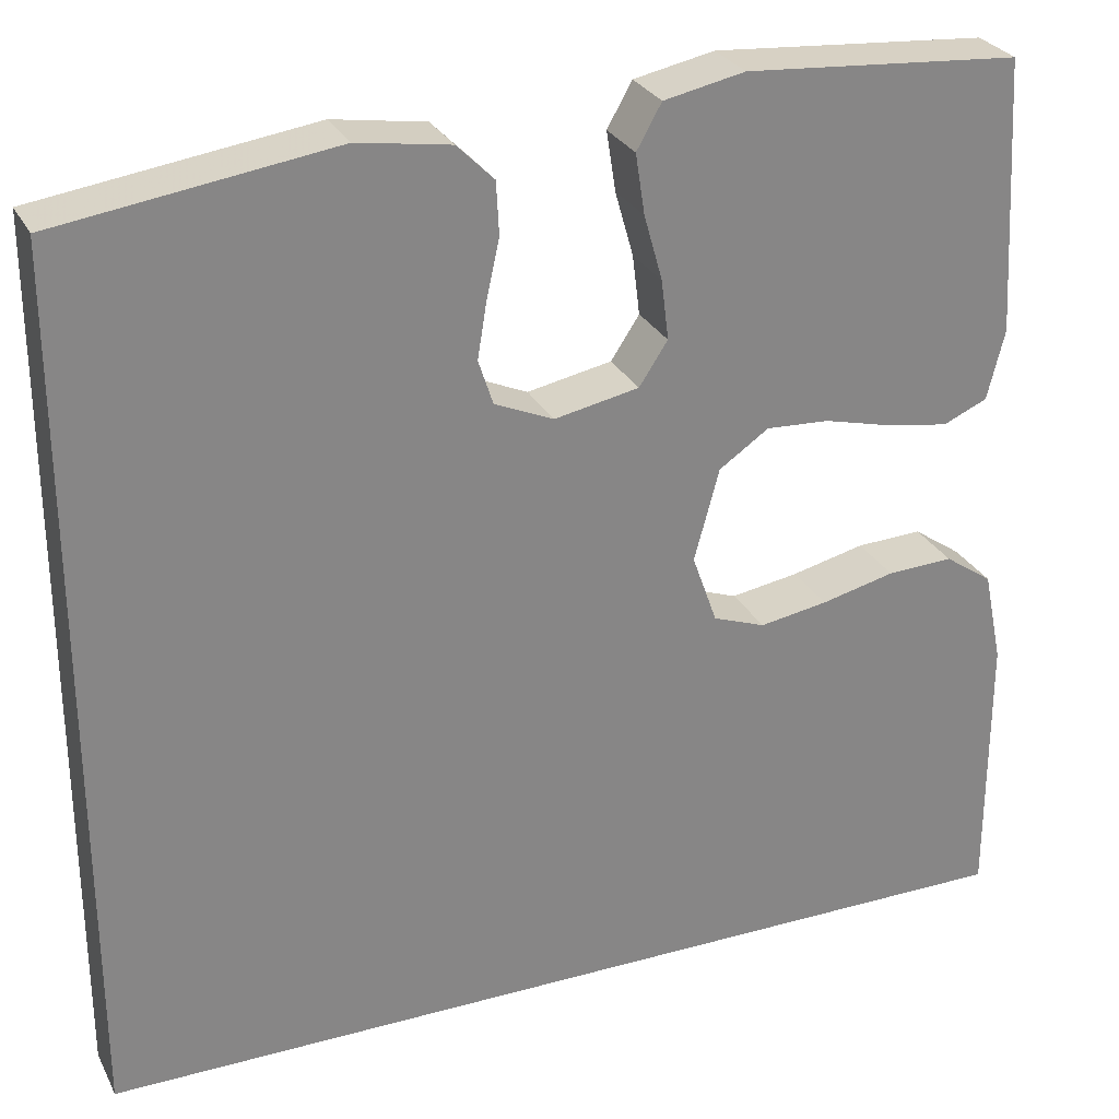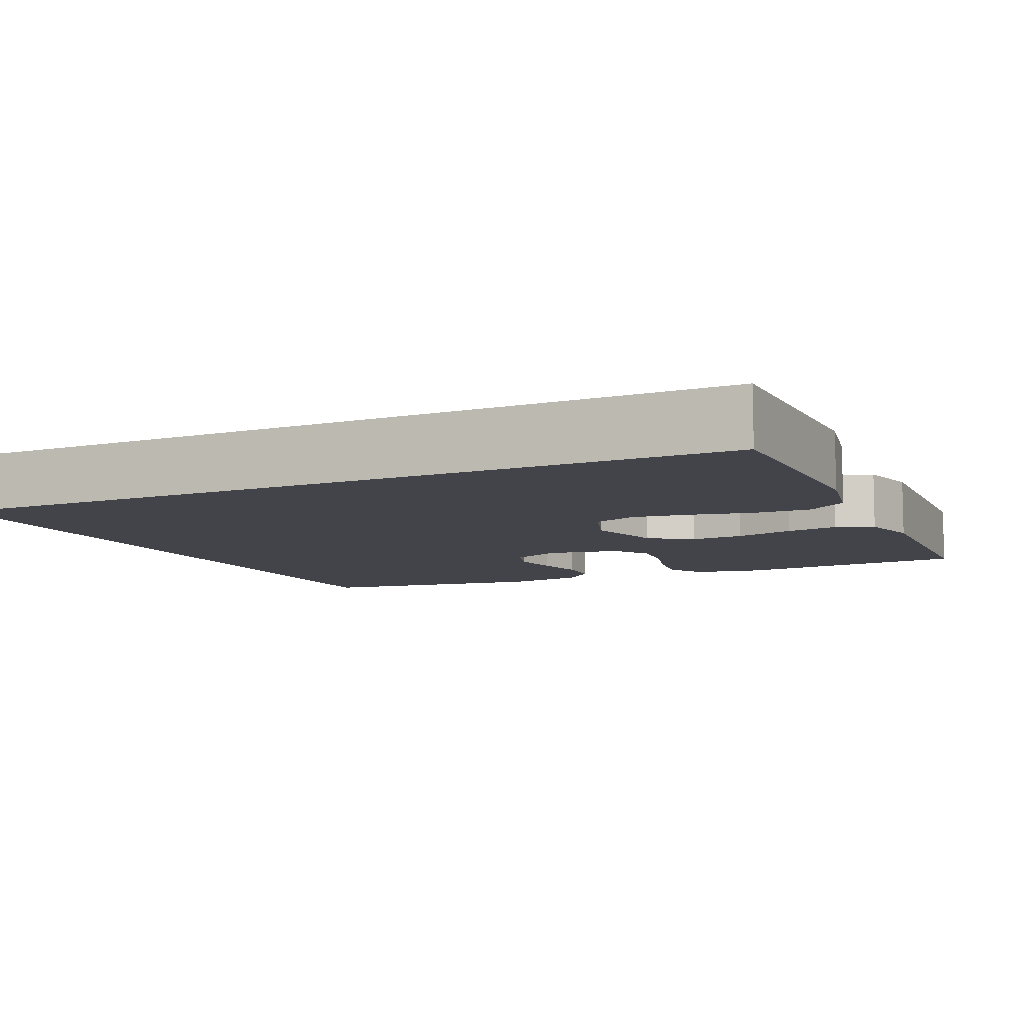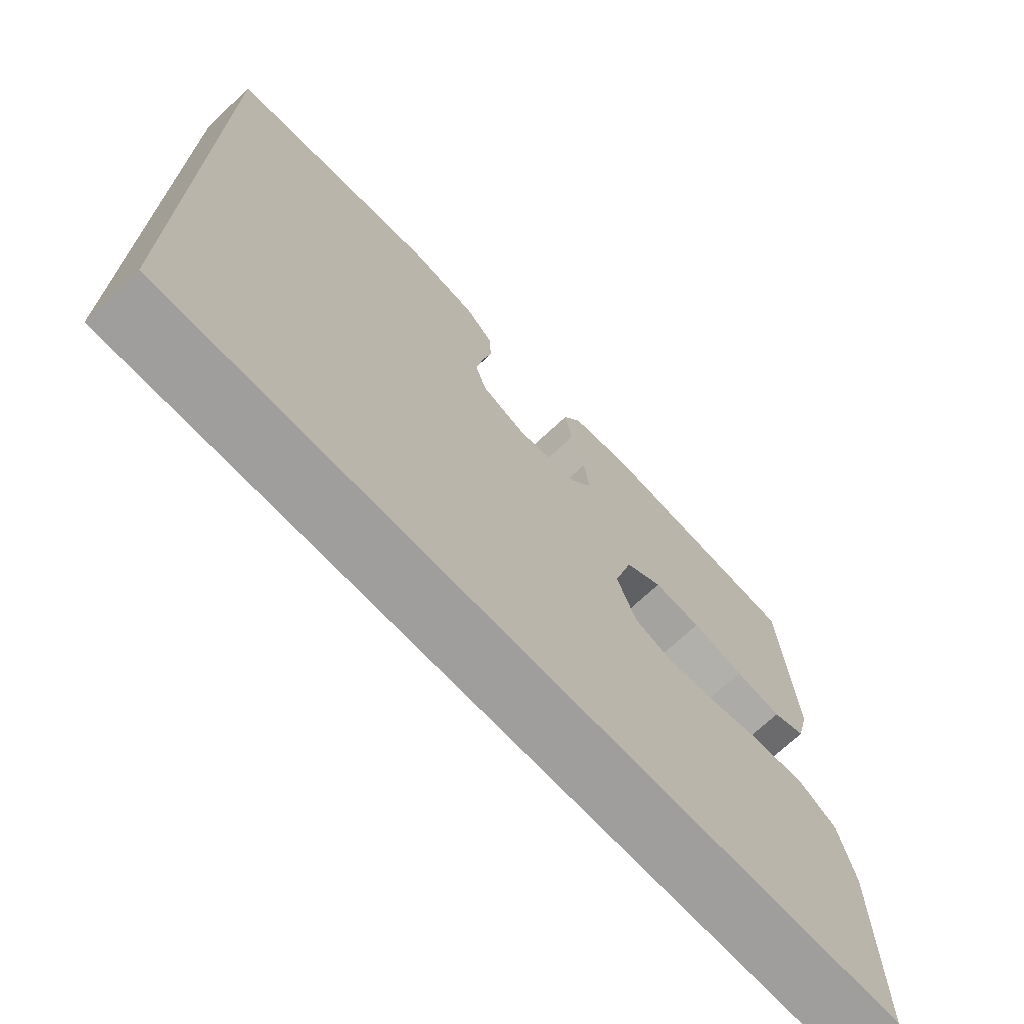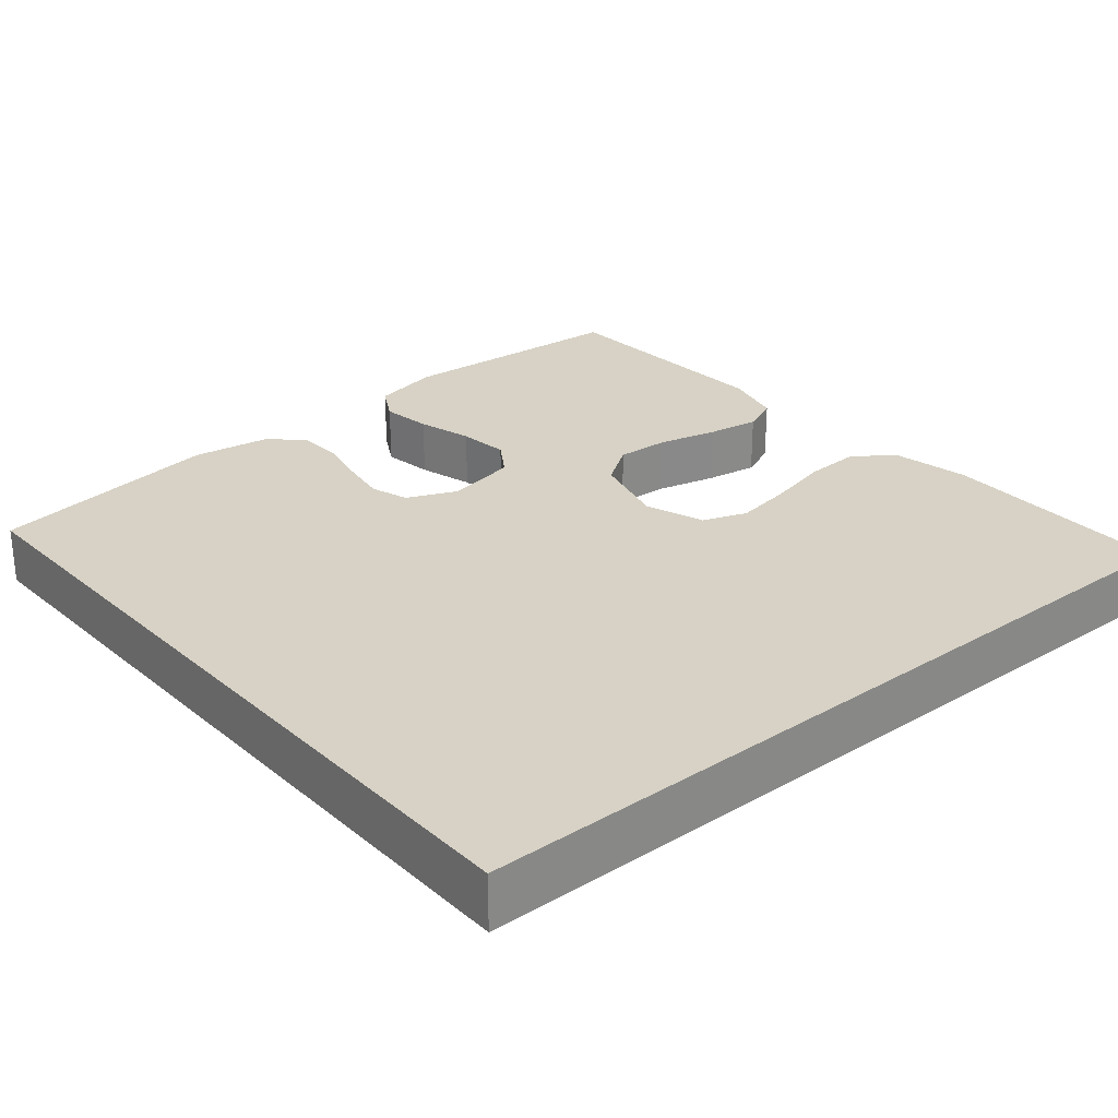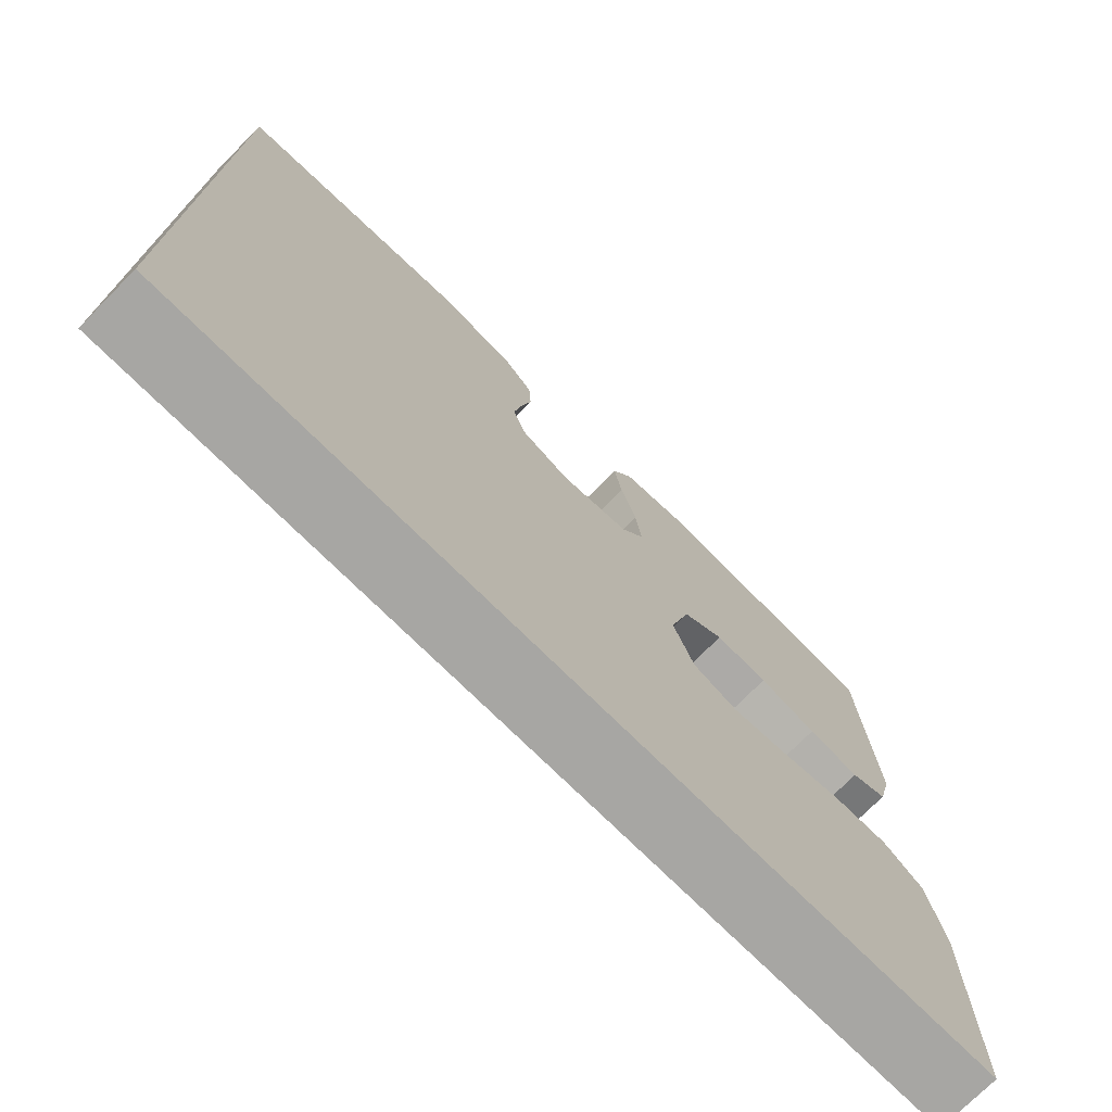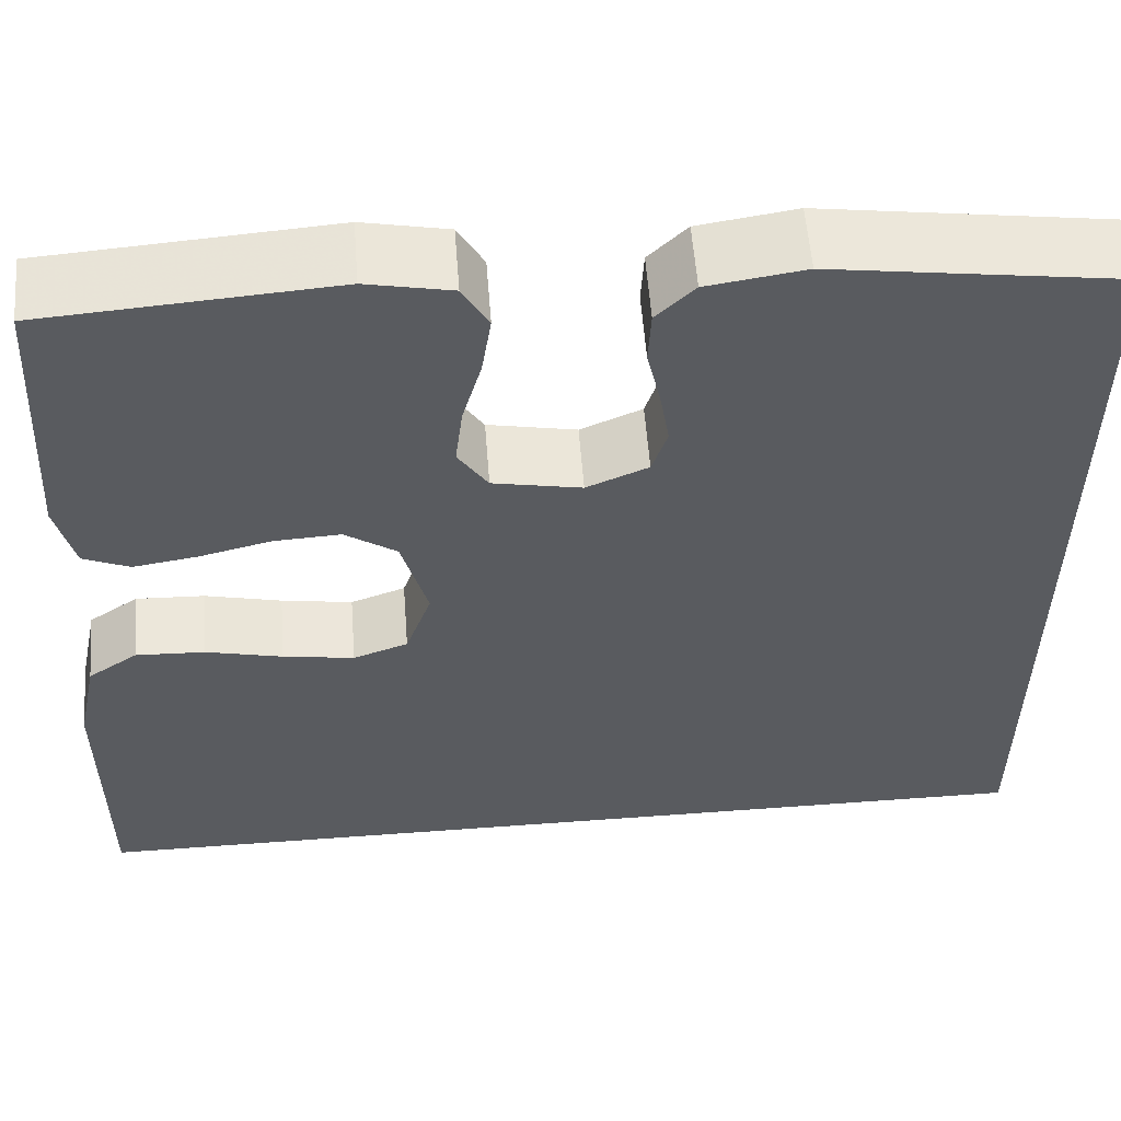
<metadata>
{"format":"obj","ext":"obj","renderer":"f3d","projection":"perspective","resolution":1024,"background":"white","views":[{"elev":28.2,"azim":157.3,"up":"+Z"},{"elev":-8.4,"azim":-154.7,"up":"+Y"},{"elev":-70.9,"azim":133.1,"up":"+Z"},{"elev":27.4,"azim":139.9,"up":"+Y"},{"elev":-74.1,"azim":135.3,"up":"+Z"},{"elev":56.7,"azim":-4.4,"up":"+Z"}]}
</metadata>
<code>
v 0.5 0.07 -0.5
v -0.541 0.07 -0.5
v -0.541 0.07 -0.2
v -0.52 0.07 -0.099
v -0.468 0.07 -0.063
v -0.396 0.07 -0.066
v -0.316 0.07 -0.085
v -0.242 0.07 -0.097
v -0.185 0.07 -0.076
v -0.158 0.07 0
v -0.185 0.07 0.1
v -0.239 0.07 0.137
v -0.308 0.07 0.133
v -0.383 0.07 0.114
v -0.45 0.07 0.103
v -0.498 0.07 0.124
v -0.517 0.07 0.2
v -0.5 0.07 0.5
v -0.2 0.07 0.523
v -0.112 0.07 0.505
v -0.085 0.07 0.457
v -0.095 0.07 0.392
v -0.115 0.07 0.321
v -0.123 0.07 0.256
v -0.092 0.07 0.209
v 0 0.07 0.191
v 0.064 0.07 0.219
v 0.08 0.07 0.268
v 0.07 0.07 0.329
v 0.056 0.07 0.393
v 0.059 0.07 0.45
v 0.099 0.07 0.49
v 0.2 0.07 0.506
v 0.5 0.07 0.463
v 0.5 0 -0.5
v -0.541 0 -0.5
v -0.541 0 -0.2
v -0.52 0 -0.099
v -0.468 0 -0.063
v -0.396 0 -0.066
v -0.316 0 -0.085
v -0.242 0 -0.097
v -0.185 0 -0.076
v -0.158 0 0
v -0.185 0 0.1
v -0.239 0 0.137
v -0.308 0 0.133
v -0.383 0 0.114
v -0.45 0 0.103
v -0.498 0 0.124
v -0.517 0 0.2
v -0.5 0 0.5
v -0.2 0 0.523
v -0.112 0 0.505
v -0.085 0 0.457
v -0.095 0 0.392
v -0.115 0 0.321
v -0.123 0 0.256
v -0.092 0 0.209
v 0 0 0.191
v 0.064 0 0.219
v 0.08 0 0.268
v 0.07 0 0.329
v 0.056 0 0.393
v 0.059 0 0.45
v 0.099 0 0.49
v 0.2 0 0.506
v 0.5 0 0.463
f 33 34 1
f 32 33 1
f 31 32 1
f 30 31 1
f 29 30 1
f 28 29 1
f 27 28 1
f 26 27 1
f 25 26 1
f 21 22 23
f 20 21 23
f 19 20 23
f 18 19 23
f 17 18 23
f 16 17 23
f 15 16 23
f 14 15 23
f 13 14 23
f 12 13 23 24
f 11 12 24 25
f 5 6 7
f 4 5 7
f 3 4 7
f 2 3 7
f 1 2 7
f 1 7 8
f 10 11 25 1
f 1 8 9
f 1 9 10
f 35 68 67
f 35 67 66
f 35 66 65
f 35 65 64
f 35 64 63
f 35 63 62
f 35 62 61
f 35 61 60
f 35 60 59
f 57 56 55
f 57 55 54
f 57 54 53
f 57 53 52
f 57 52 51
f 57 51 50
f 57 50 49
f 57 49 48
f 57 48 47
f 58 57 47 46
f 59 58 46 45
f 41 40 39
f 41 39 38
f 41 38 37
f 41 37 36
f 41 36 35
f 42 41 35
f 35 59 45 44
f 43 42 35
f 44 43 35
f 1 35 36 2
f 2 36 37 3
f 3 37 38 4
f 4 38 39 5
f 5 39 40 6
f 6 40 41 7
f 7 41 42 8
f 8 42 43 9
f 9 43 44 10
f 10 44 45 11
f 11 45 46 12
f 12 46 47 13
f 13 47 48 14
f 14 48 49 15
f 15 49 50 16
f 16 50 51 17
f 17 51 52 18
f 18 52 53 19
f 19 53 54 20
f 20 54 55 21
f 21 55 56 22
f 22 56 57 23
f 23 57 58 24
f 24 58 59 25
f 25 59 60 26
f 26 60 61 27
f 27 61 62 28
f 28 62 63 29
f 29 63 64 30
f 30 64 65 31
f 31 65 66 32
f 32 66 67 33
f 33 67 68 34
f 34 68 35 1

</code>
